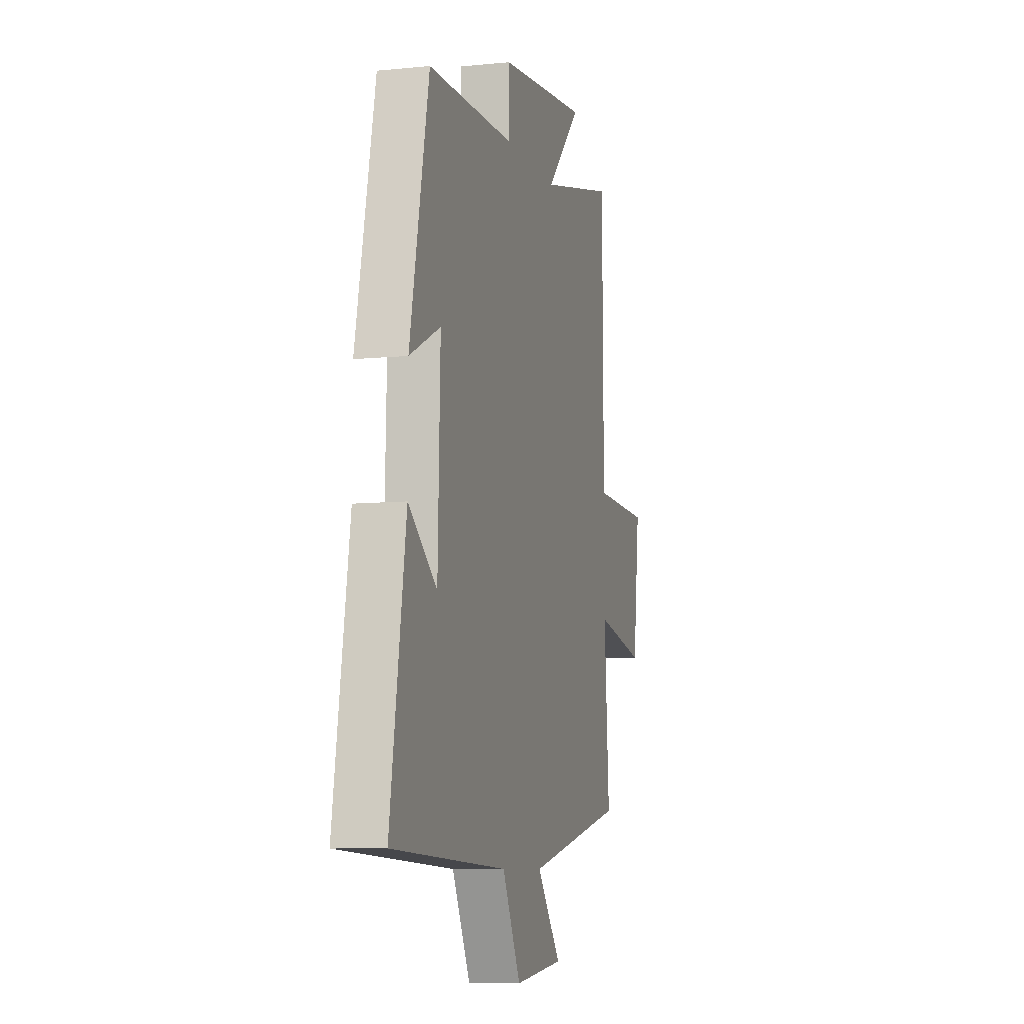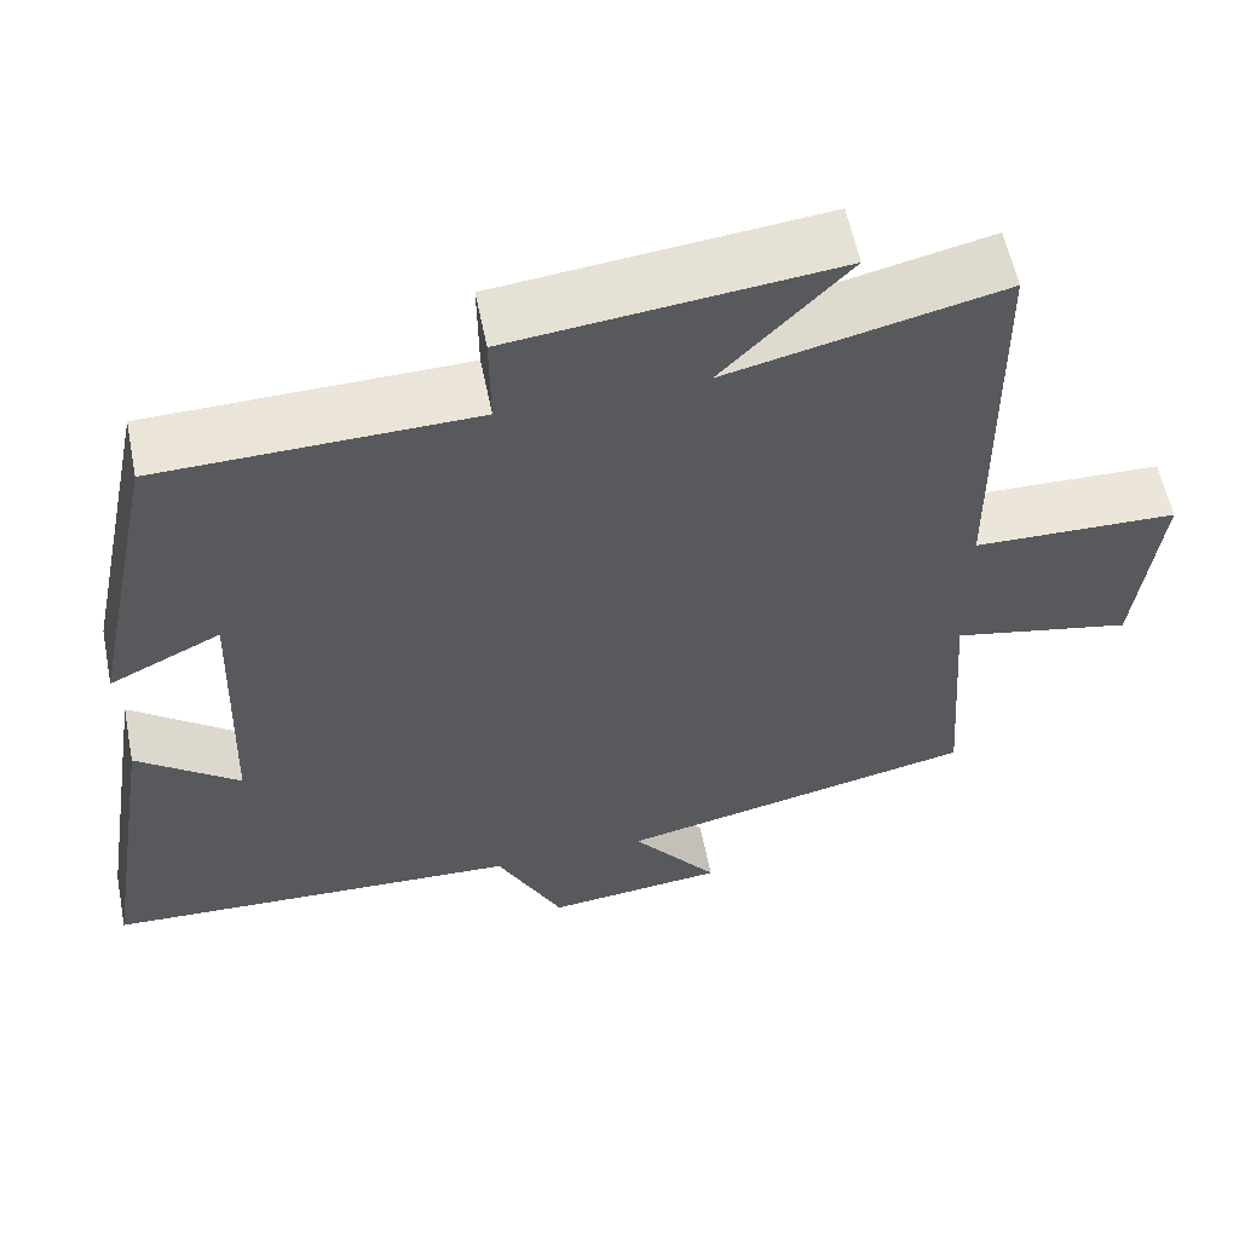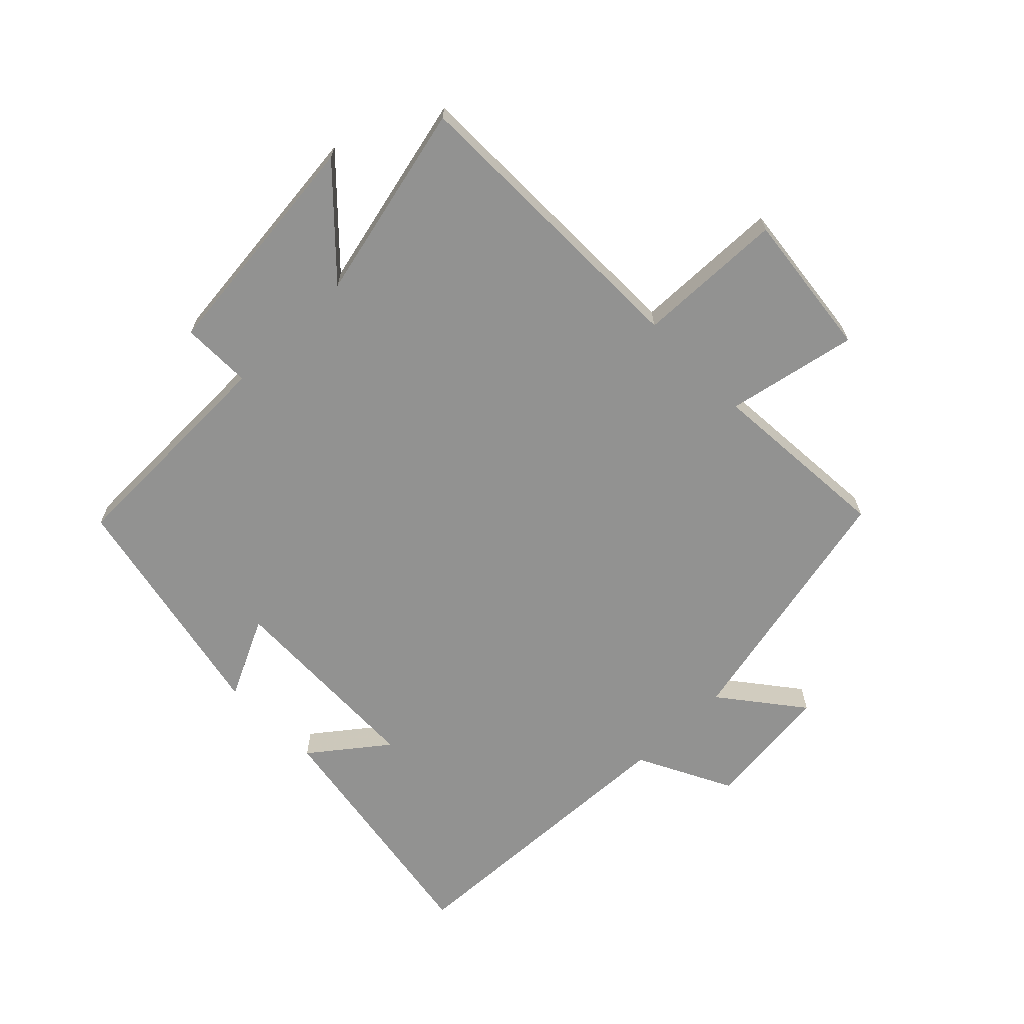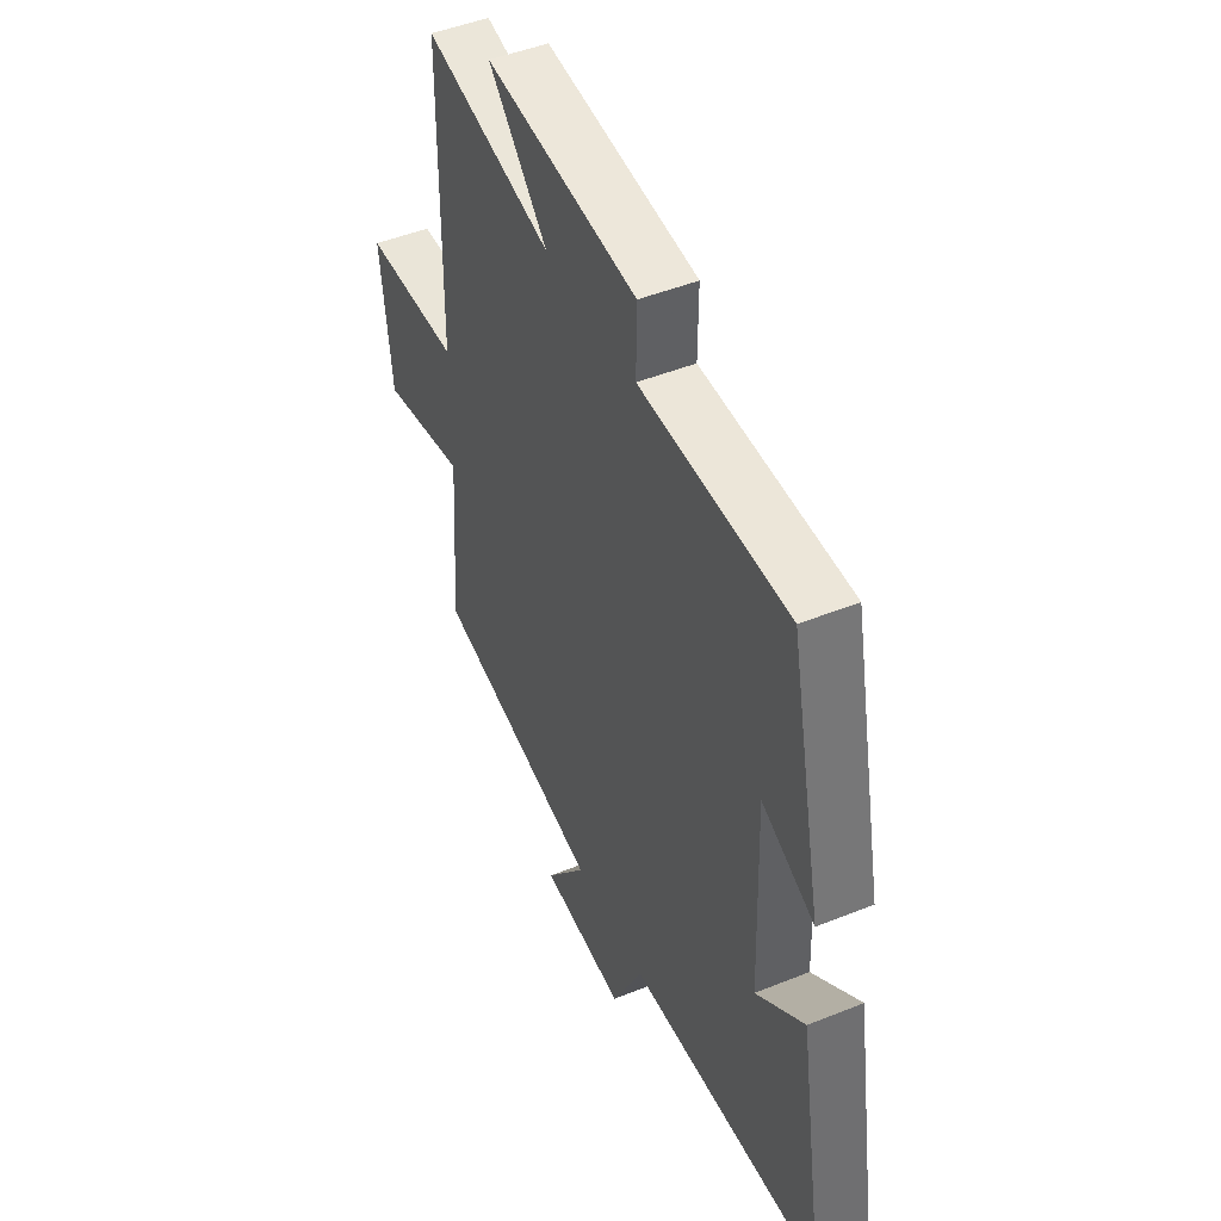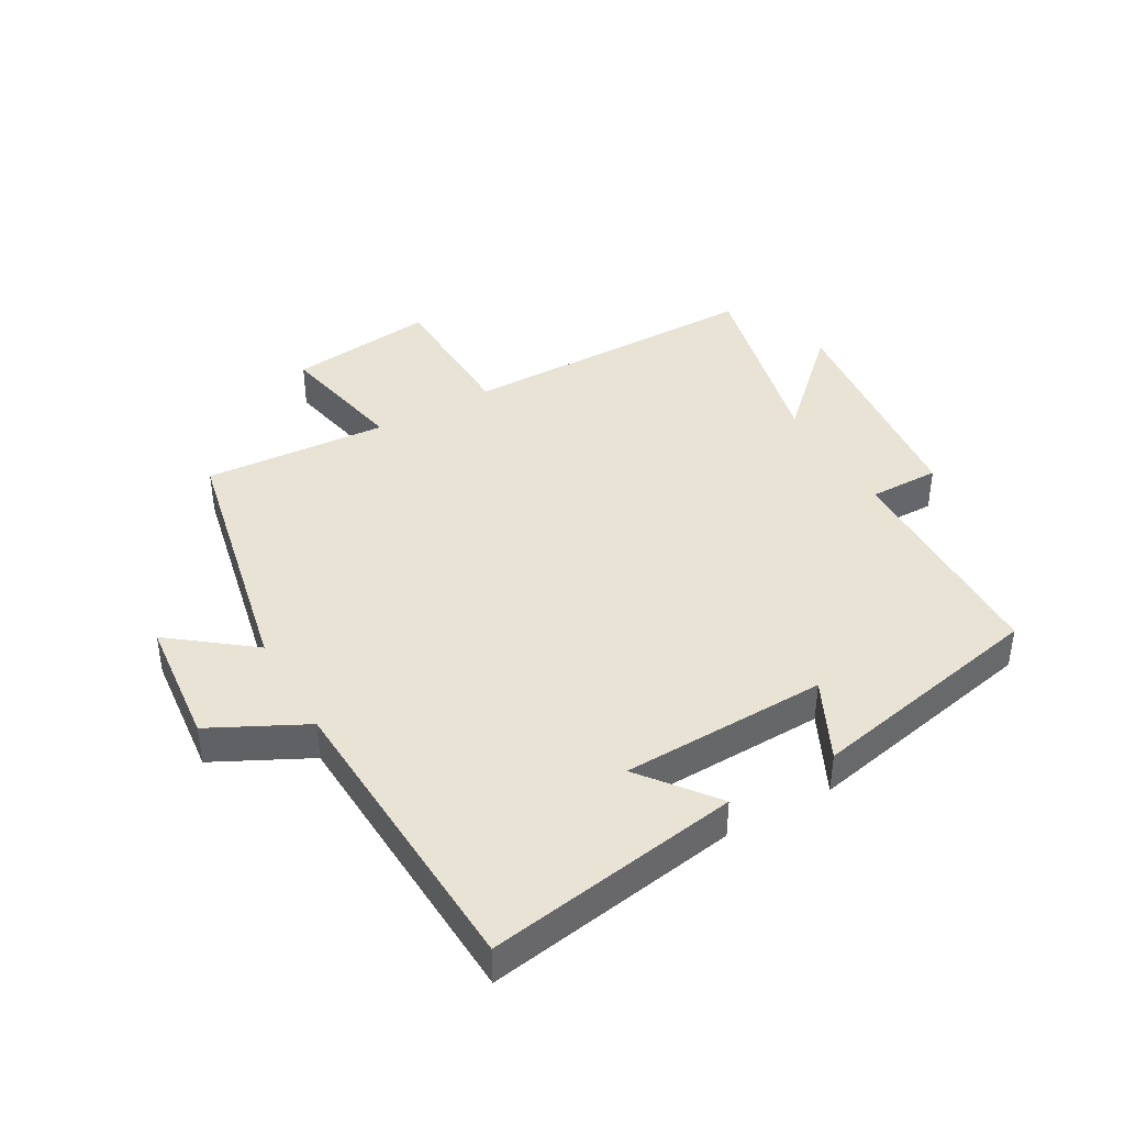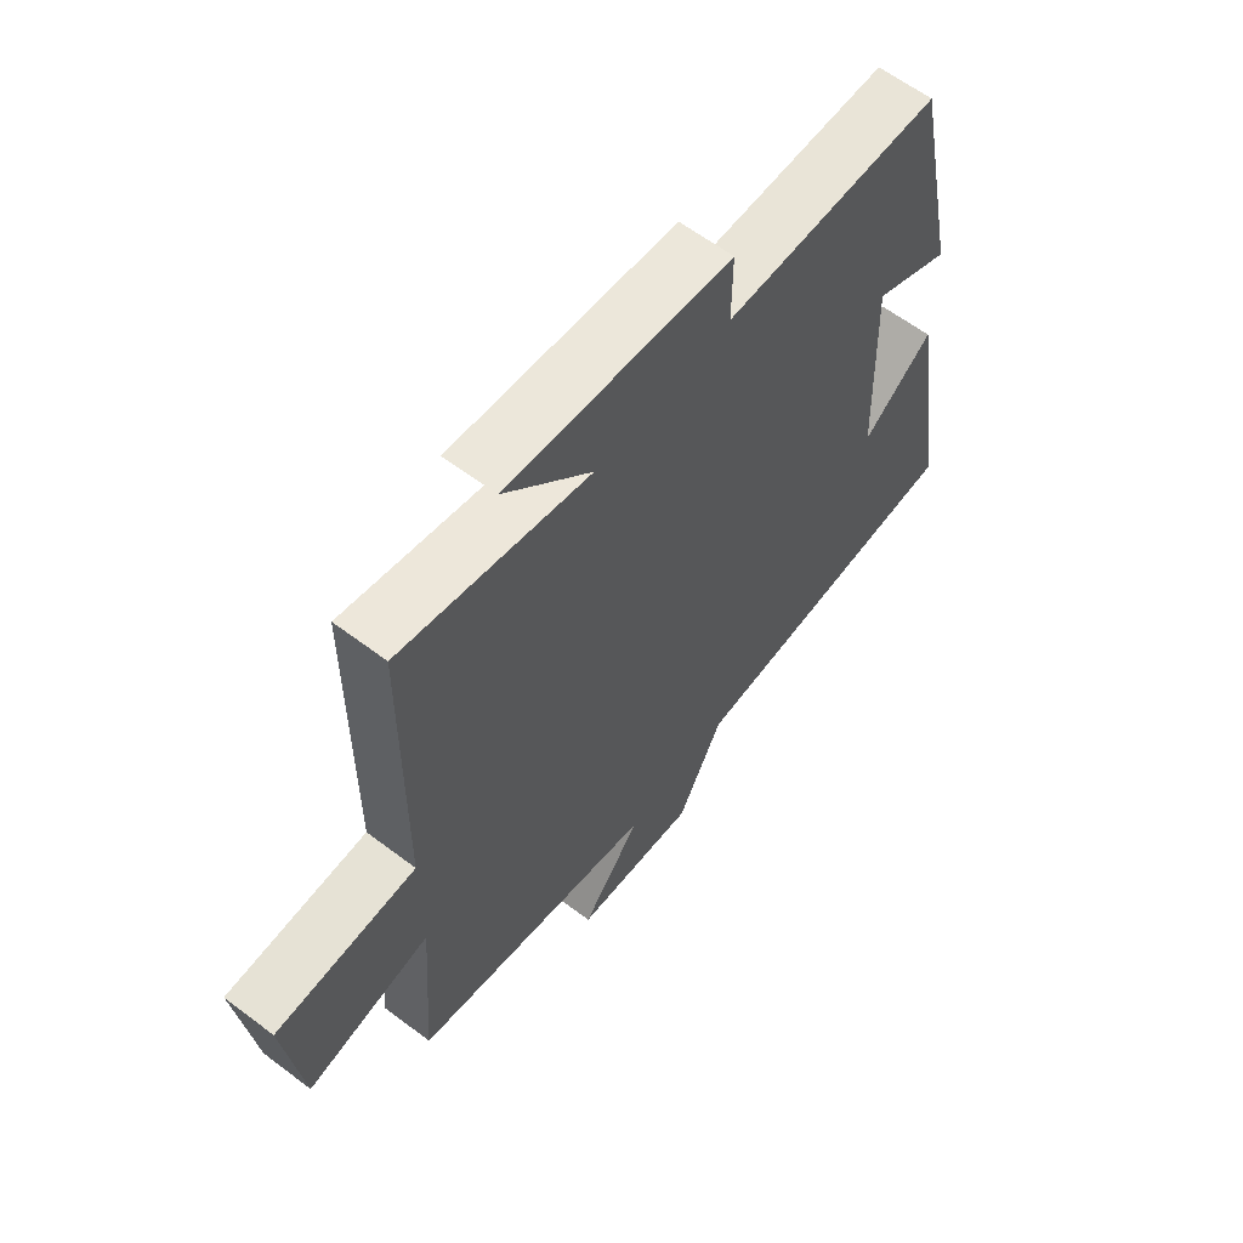
<metadata>
{"format":"obj","ext":"obj","renderer":"f3d","projection":"perspective","resolution":1024,"background":"white","views":[{"elev":-8.1,"azim":-74.4,"up":"+Z"},{"elev":58.3,"azim":-11.4,"up":"+Z"},{"elev":-66.3,"azim":44.5,"up":"+Y"},{"elev":47.1,"azim":-114.6,"up":"+Z"},{"elev":41.1,"azim":-119.7,"up":"+Y"},{"elev":62.1,"azim":127.5,"up":"+Z"}]}
</metadata>
<code>
v -0.42 0.07 0.493
v -0.053 0.07 0.5
v -0.054 0.07 0.614
v 0.324 0.07 0.654
v 0.177 0.07 0.5
v 0.496 0.07 0.574
v 0.5 0.07 0.087
v 0.739 0.07 0.08
v 0.711 0.07 -0.156
v 0.5 0.07 -0.113
v 0.521 0.07 -0.41
v 0.104 0.07 -0.5
v 0.205 0.07 -0.63
v -0.003 0.07 -0.652
v -0.08 0.07 -0.5
v -0.566 0.07 -0.477
v -0.5 0.07 -0.068
v -0.38 0.07 -0.161
v -0.37 0.07 0.171
v -0.5 0.07 0.108
v -0.42 0 0.493
v -0.053 0 0.5
v -0.054 0 0.614
v 0.324 0 0.654
v 0.177 0 0.5
v 0.496 0 0.574
v 0.5 0 0.087
v 0.739 0 0.08
v 0.711 0 -0.156
v 0.5 0 -0.113
v 0.521 0 -0.41
v 0.104 0 -0.5
v 0.205 0 -0.63
v -0.003 0 -0.652
v -0.08 0 -0.5
v -0.566 0 -0.477
v -0.5 0 -0.068
v -0.38 0 -0.161
v -0.37 0 0.171
v -0.5 0 0.108
f 19 20 1 2
f 18 19 2
f 15 16 17 18
f 15 18 2
f 12 13 14 15
f 12 15 2
f 11 12 2
f 10 11 2
f 7 8 9 10
f 5 6 7 10
f 5 10 2 3
f 3 4 5
f 22 21 40 39
f 22 39 38
f 38 37 36 35
f 22 38 35
f 35 34 33 32
f 22 35 32
f 22 32 31
f 22 31 30
f 30 29 28 27
f 30 27 26 25
f 23 22 30 25
f 25 24 23
f 1 21 22 2
f 2 22 23 3
f 3 23 24 4
f 4 24 25 5
f 5 25 26 6
f 6 26 27 7
f 7 27 28 8
f 8 28 29 9
f 9 29 30 10
f 10 30 31 11
f 11 31 32 12
f 12 32 33 13
f 13 33 34 14
f 14 34 35 15
f 15 35 36 16
f 16 36 37 17
f 17 37 38 18
f 18 38 39 19
f 19 39 40 20
f 20 40 21 1

</code>
